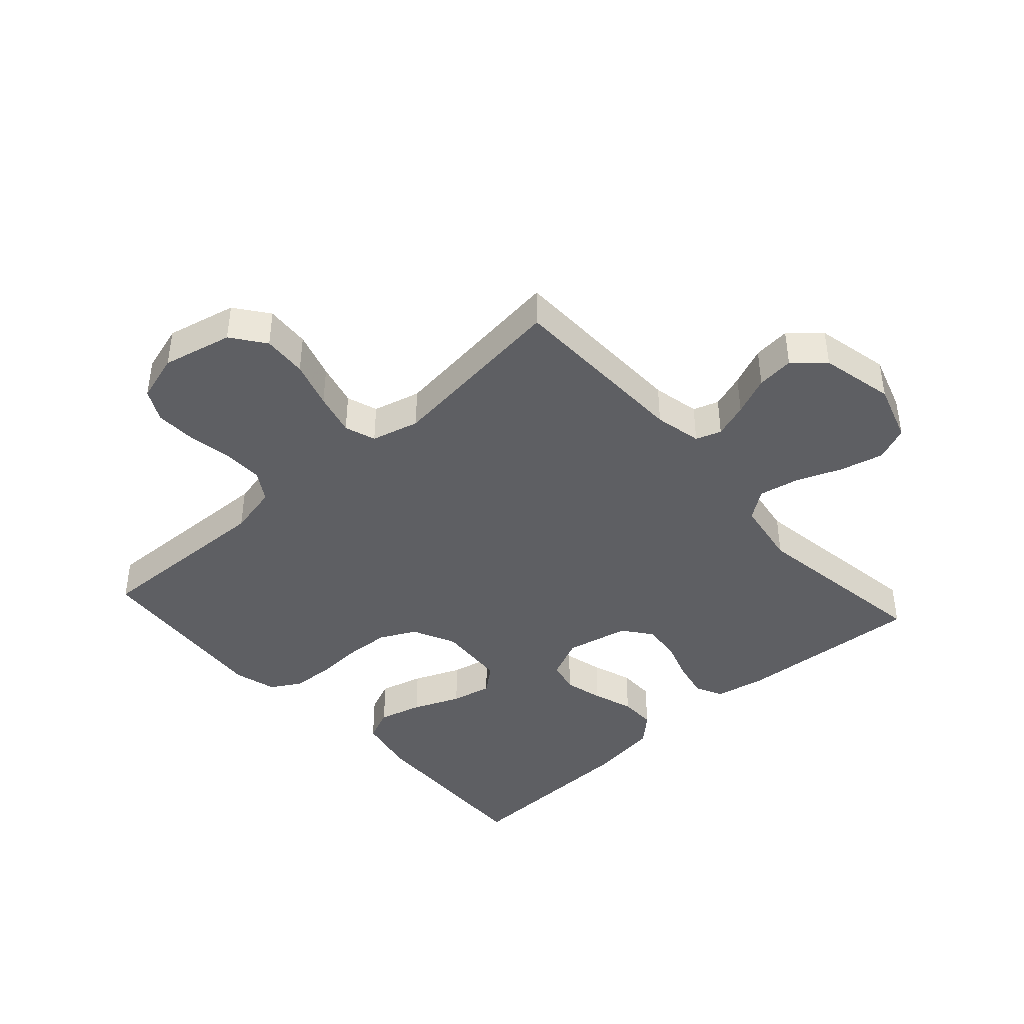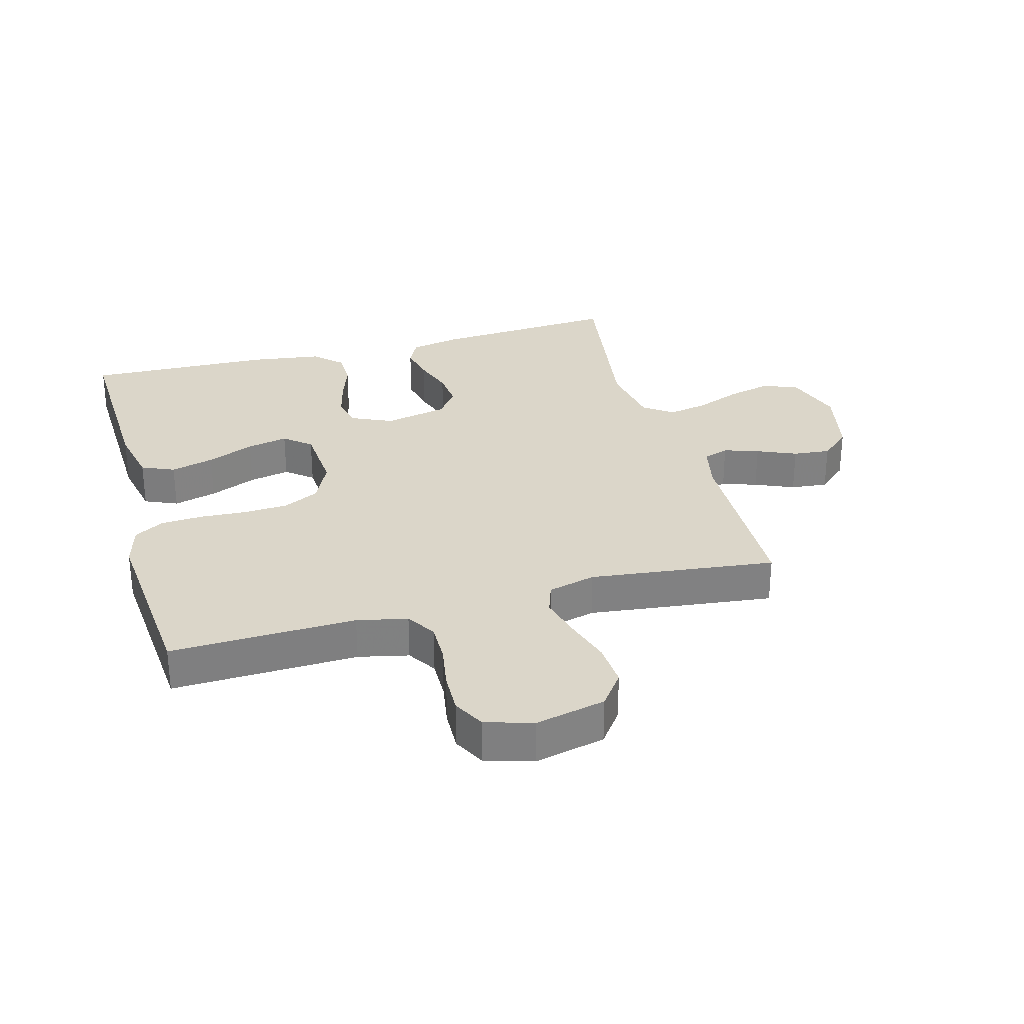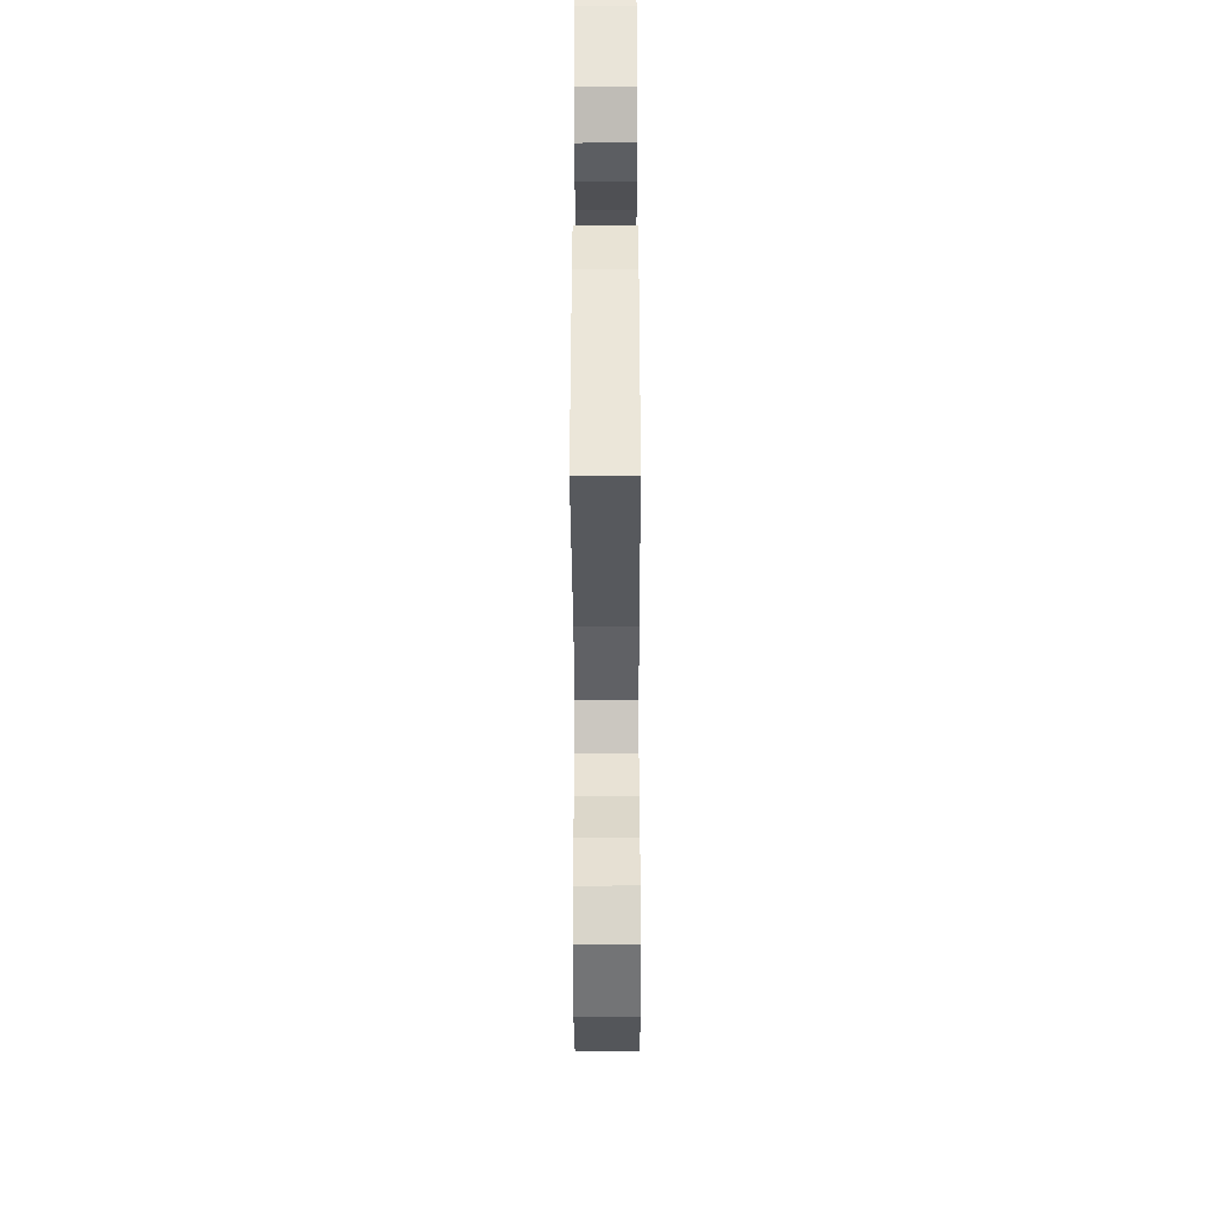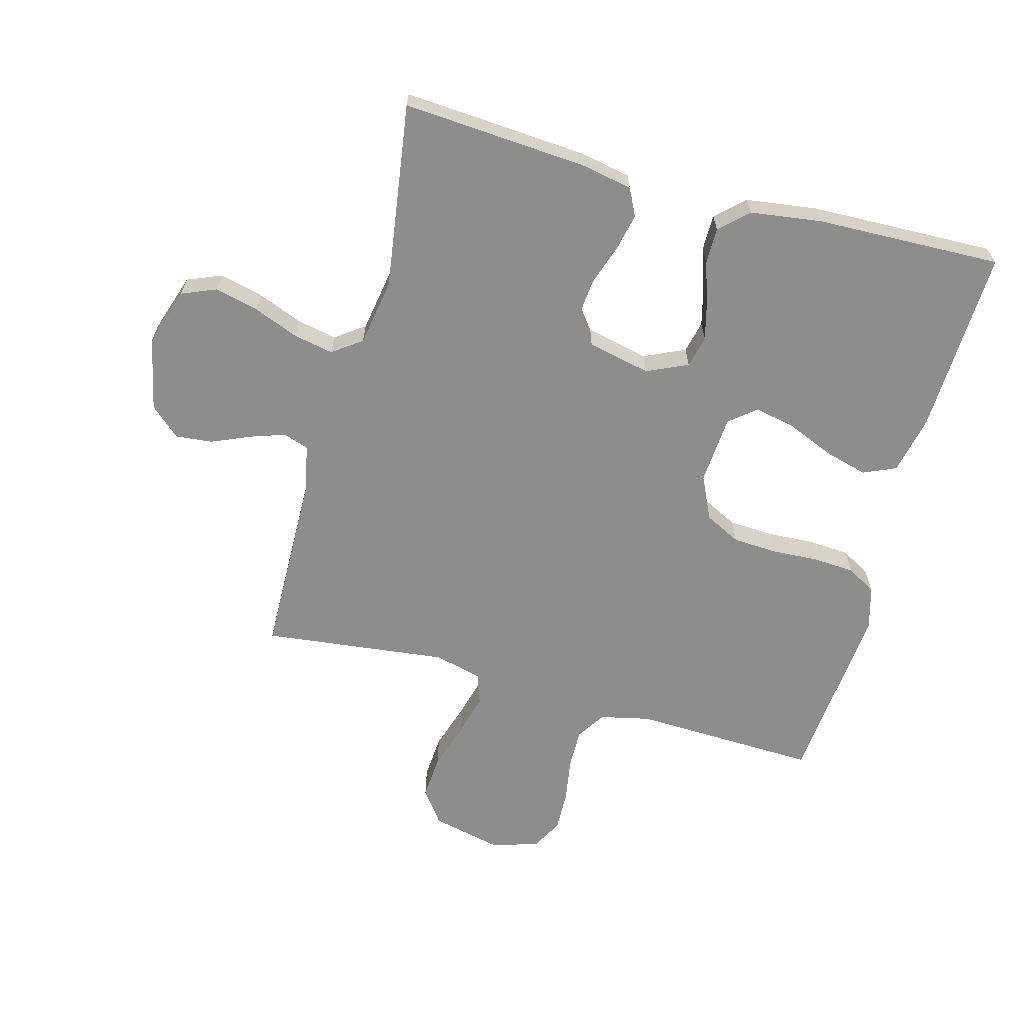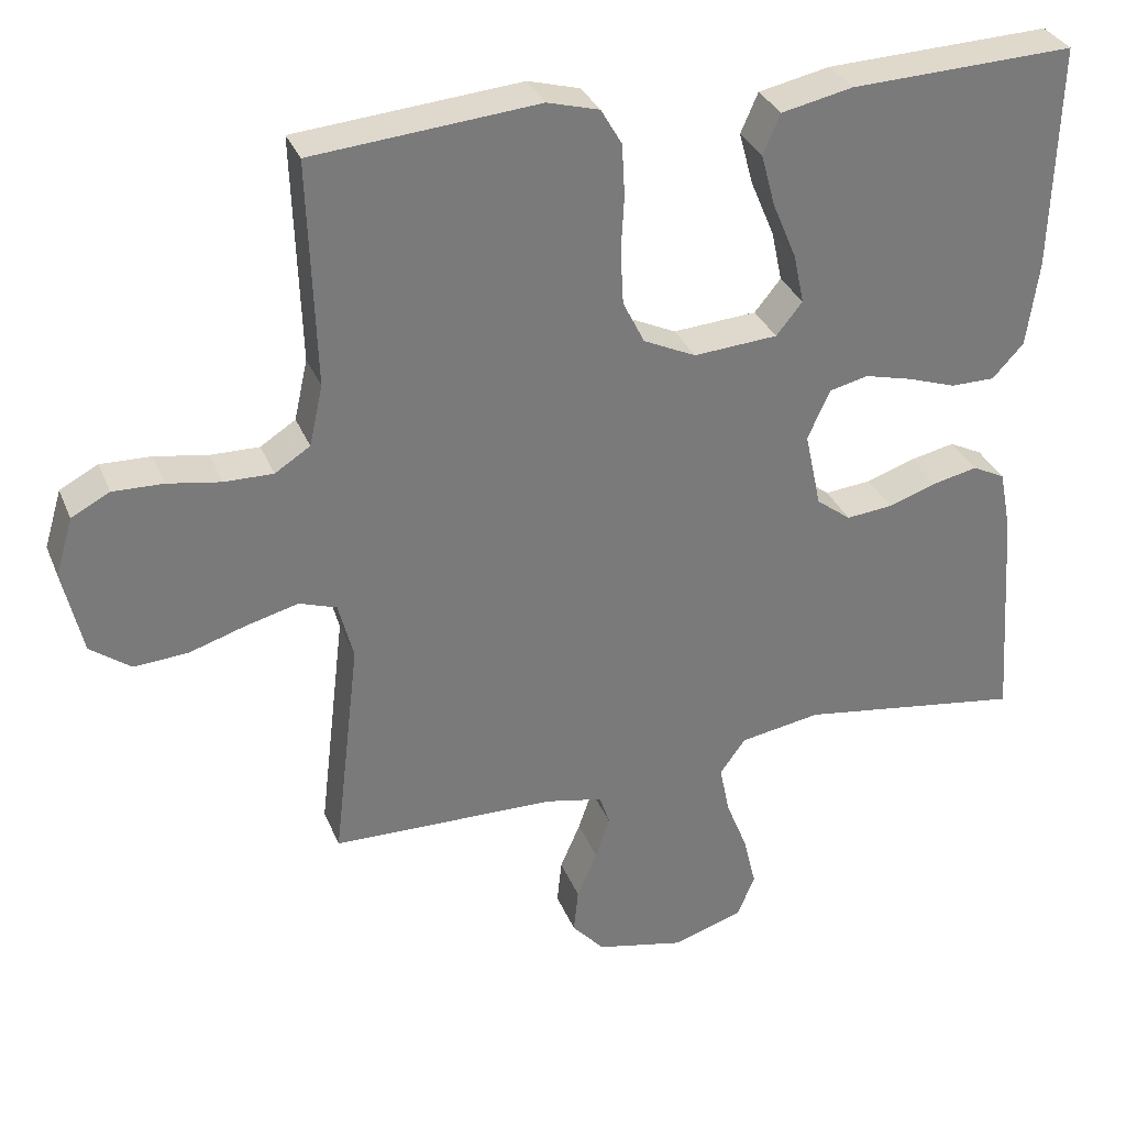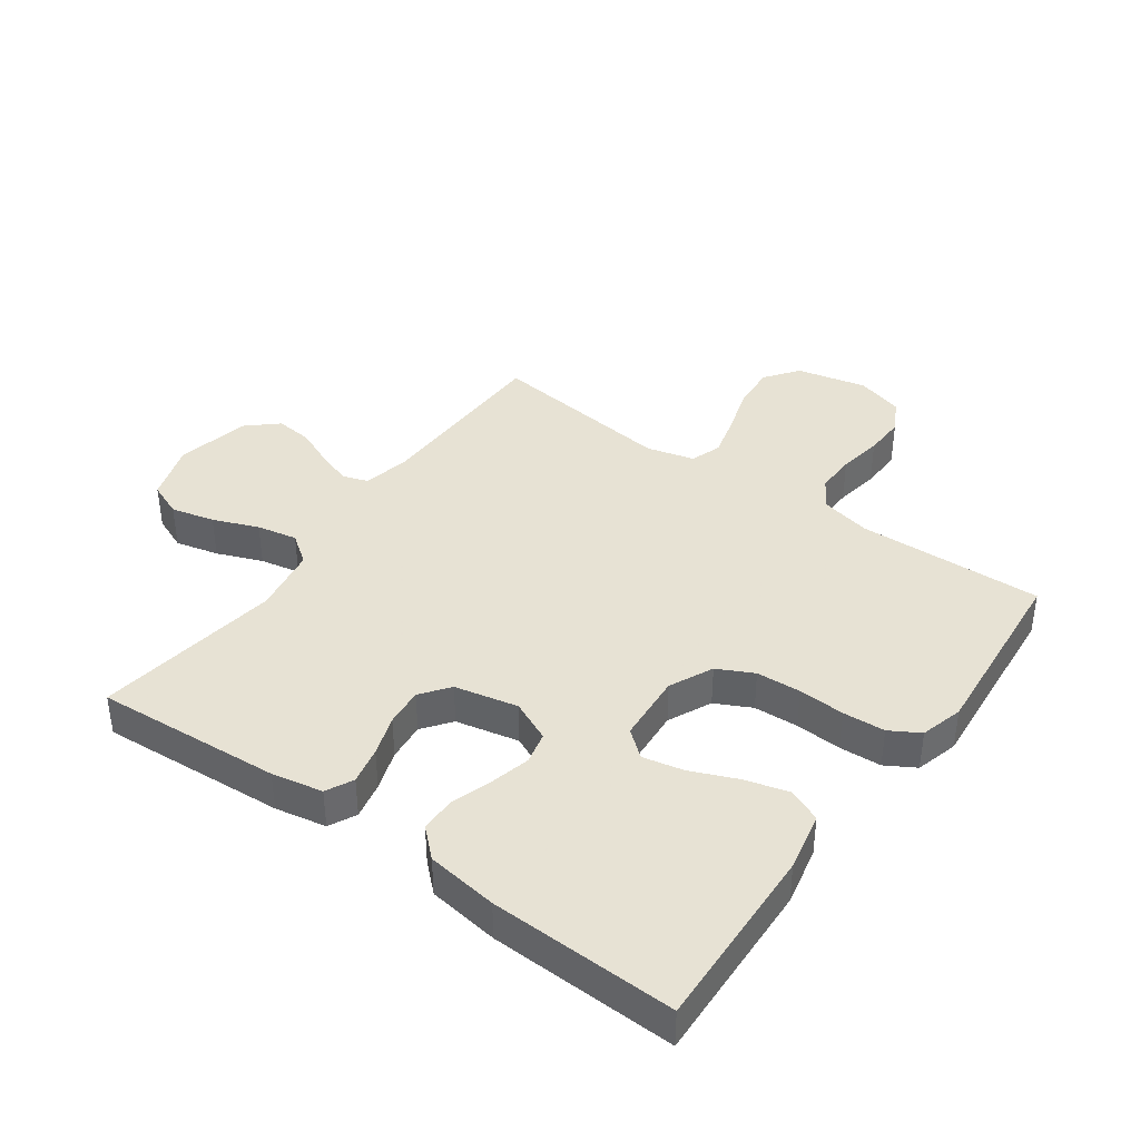
<metadata>
{"format":"obj","ext":"obj","renderer":"f3d","projection":"perspective","resolution":1024,"background":"white","views":[{"elev":-42.0,"azim":132.1,"up":"+Y"},{"elev":30.0,"azim":74.7,"up":"+Y"},{"elev":-37.9,"azim":-89.8,"up":"+Z"},{"elev":-64.4,"azim":-105.2,"up":"+Y"},{"elev":32.3,"azim":160.2,"up":"+Z"},{"elev":39.7,"azim":-54.3,"up":"+Y"}]}
</metadata>
<code>
v 0.5 0.07 0.5
v 0.49 0.07 0.2
v 0.508 0.07 0.119
v 0.555 0.07 0.089
v 0.62 0.07 0.09
v 0.691 0.07 0.102
v 0.758 0.07 0.104
v 0.809 0.07 0.077
v 0.832 0.07 0
v 0.806 0.07 -0.113
v 0.752 0.07 -0.153
v 0.68 0.07 -0.148
v 0.604 0.07 -0.124
v 0.535 0.07 -0.106
v 0.485 0.07 -0.123
v 0.465 0.07 -0.2
v 0.5 0.07 -0.5
v 0.2 0.07 -0.506
v 0.124 0.07 -0.522
v 0.11 0.07 -0.563
v 0.129 0.07 -0.619
v 0.156 0.07 -0.682
v 0.162 0.07 -0.742
v 0.119 0.07 -0.79
v 0 0.07 -0.816
v -0.094 0.07 -0.785
v -0.117 0.07 -0.729
v -0.1 0.07 -0.659
v -0.071 0.07 -0.586
v -0.058 0.07 -0.521
v -0.092 0.07 -0.474
v -0.2 0.07 -0.456
v -0.5 0.07 -0.5
v -0.479 0.07 -0.2
v -0.463 0.07 -0.118
v -0.419 0.07 -0.096
v -0.359 0.07 -0.109
v -0.294 0.07 -0.131
v -0.232 0.07 -0.137
v -0.186 0.07 -0.102
v -0.164 0.07 0
v -0.194 0.07 0.066
v -0.246 0.07 0.078
v -0.309 0.07 0.062
v -0.374 0.07 0.04
v -0.433 0.07 0.04
v -0.475 0.07 0.085
v -0.491 0.07 0.2
v -0.5 0.07 0.5
v -0.2 0.07 0.489
v -0.105 0.07 0.469
v -0.082 0.07 0.416
v -0.101 0.07 0.346
v -0.133 0.07 0.27
v -0.147 0.07 0.204
v -0.112 0.07 0.161
v 0 0.07 0.153
v 0.07 0.07 0.186
v 0.099 0.07 0.244
v 0.103 0.07 0.316
v 0.099 0.07 0.391
v 0.103 0.07 0.459
v 0.131 0.07 0.507
v 0.2 0.07 0.526
v 0.5 0 0.5
v 0.49 0 0.2
v 0.508 0 0.119
v 0.555 0 0.089
v 0.62 0 0.09
v 0.691 0 0.102
v 0.758 0 0.104
v 0.809 0 0.077
v 0.832 0 0
v 0.806 0 -0.113
v 0.752 0 -0.153
v 0.68 0 -0.148
v 0.604 0 -0.124
v 0.535 0 -0.106
v 0.485 0 -0.123
v 0.465 0 -0.2
v 0.5 0 -0.5
v 0.2 0 -0.506
v 0.124 0 -0.522
v 0.11 0 -0.563
v 0.129 0 -0.619
v 0.156 0 -0.682
v 0.162 0 -0.742
v 0.119 0 -0.79
v 0 0 -0.816
v -0.094 0 -0.785
v -0.117 0 -0.729
v -0.1 0 -0.659
v -0.071 0 -0.586
v -0.058 0 -0.521
v -0.092 0 -0.474
v -0.2 0 -0.456
v -0.5 0 -0.5
v -0.479 0 -0.2
v -0.463 0 -0.118
v -0.419 0 -0.096
v -0.359 0 -0.109
v -0.294 0 -0.131
v -0.232 0 -0.137
v -0.186 0 -0.102
v -0.164 0 0
v -0.194 0 0.066
v -0.246 0 0.078
v -0.309 0 0.062
v -0.374 0 0.04
v -0.433 0 0.04
v -0.475 0 0.085
v -0.491 0 0.2
v -0.5 0 0.5
v -0.2 0 0.489
v -0.105 0 0.469
v -0.082 0 0.416
v -0.101 0 0.346
v -0.133 0 0.27
v -0.147 0 0.204
v -0.112 0 0.161
v 0 0 0.153
v 0.07 0 0.186
v 0.099 0 0.244
v 0.103 0 0.316
v 0.099 0 0.391
v 0.103 0 0.459
v 0.131 0 0.507
v 0.2 0 0.526
f 63 64 1 2
f 60 61 62 63
f 59 60 63 2
f 58 59 2 3
f 57 58 3 4
f 56 57 4
f 51 52 53 54
f 51 54 55
f 50 51 55
f 49 50 55
f 48 49 55 56
f 44 45 46 47
f 43 44 47 48
f 42 43 48 56
f 35 36 37 38
f 35 38 39
f 32 33 34 35
f 31 32 35 39
f 30 31 39 40
f 26 27 28 29
f 26 29 30
f 25 26 30
f 24 25 30
f 21 22 23 24
f 20 21 24 30
f 19 20 30 40
f 16 17 18
f 15 16 18 19
f 10 11 12 13
f 10 13 14
f 9 10 14
f 8 9 14 15
f 5 6 7 8
f 4 5 8 15
f 41 42 56 4
f 19 40 41
f 4 15 19 41
f 66 65 128 127
f 127 126 125 124
f 66 127 124 123
f 67 66 123 122
f 68 67 122 121
f 68 121 120
f 118 117 116 115
f 119 118 115
f 119 115 114
f 119 114 113
f 120 119 113 112
f 111 110 109 108
f 112 111 108 107
f 120 112 107 106
f 102 101 100 99
f 103 102 99
f 99 98 97 96
f 103 99 96 95
f 104 103 95 94
f 93 92 91 90
f 94 93 90
f 94 90 89
f 94 89 88
f 88 87 86 85
f 94 88 85 84
f 104 94 84 83
f 82 81 80
f 83 82 80 79
f 77 76 75 74
f 78 77 74
f 78 74 73
f 79 78 73 72
f 72 71 70 69
f 79 72 69 68
f 68 120 106 105
f 105 104 83
f 105 83 79 68
f 1 65 66 2
f 2 66 67 3
f 3 67 68 4
f 4 68 69 5
f 5 69 70 6
f 6 70 71 7
f 7 71 72 8
f 8 72 73 9
f 9 73 74 10
f 10 74 75 11
f 11 75 76 12
f 12 76 77 13
f 13 77 78 14
f 14 78 79 15
f 15 79 80 16
f 16 80 81 17
f 17 81 82 18
f 18 82 83 19
f 19 83 84 20
f 20 84 85 21
f 21 85 86 22
f 22 86 87 23
f 23 87 88 24
f 24 88 89 25
f 25 89 90 26
f 26 90 91 27
f 27 91 92 28
f 28 92 93 29
f 29 93 94 30
f 30 94 95 31
f 31 95 96 32
f 32 96 97 33
f 33 97 98 34
f 34 98 99 35
f 35 99 100 36
f 36 100 101 37
f 37 101 102 38
f 38 102 103 39
f 39 103 104 40
f 40 104 105 41
f 41 105 106 42
f 42 106 107 43
f 43 107 108 44
f 44 108 109 45
f 45 109 110 46
f 46 110 111 47
f 47 111 112 48
f 48 112 113 49
f 49 113 114 50
f 50 114 115 51
f 51 115 116 52
f 52 116 117 53
f 53 117 118 54
f 54 118 119 55
f 55 119 120 56
f 56 120 121 57
f 57 121 122 58
f 58 122 123 59
f 59 123 124 60
f 60 124 125 61
f 61 125 126 62
f 62 126 127 63
f 63 127 128 64
f 64 128 65 1

</code>
